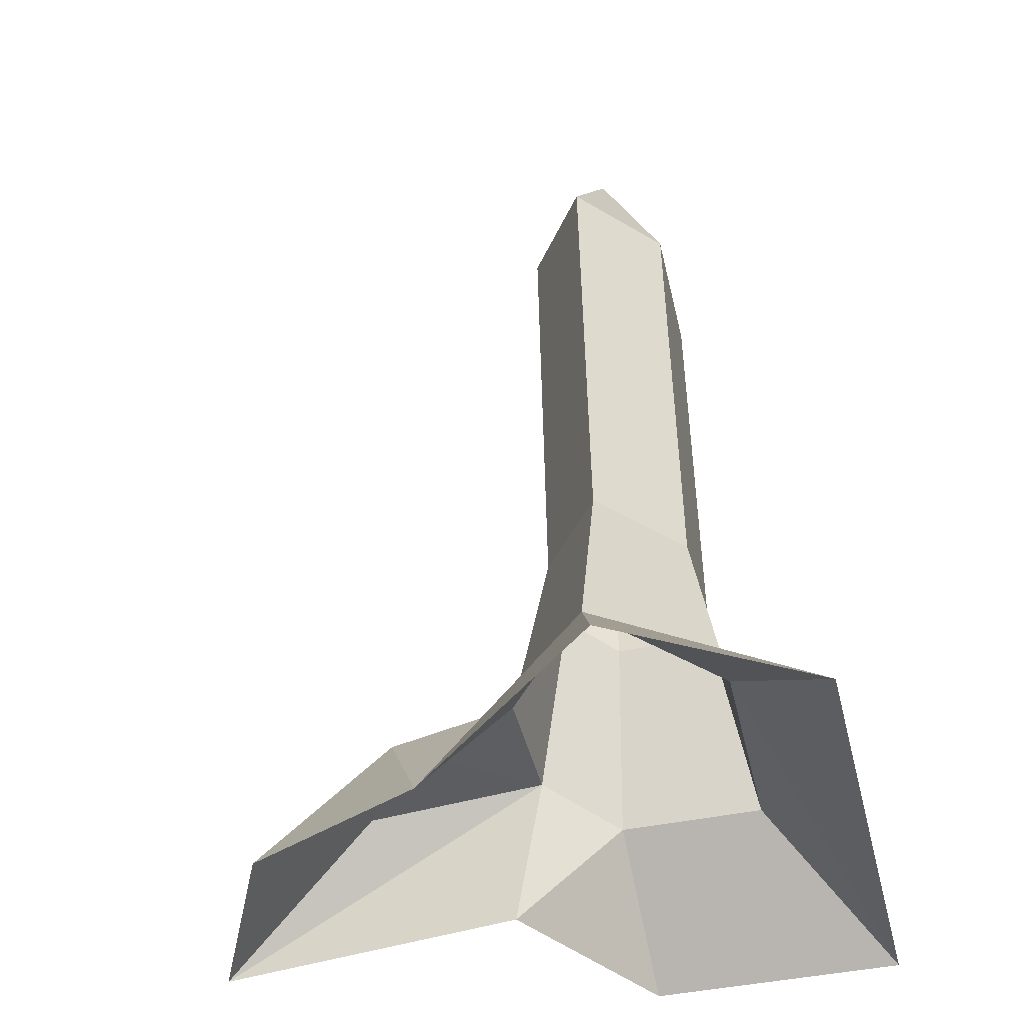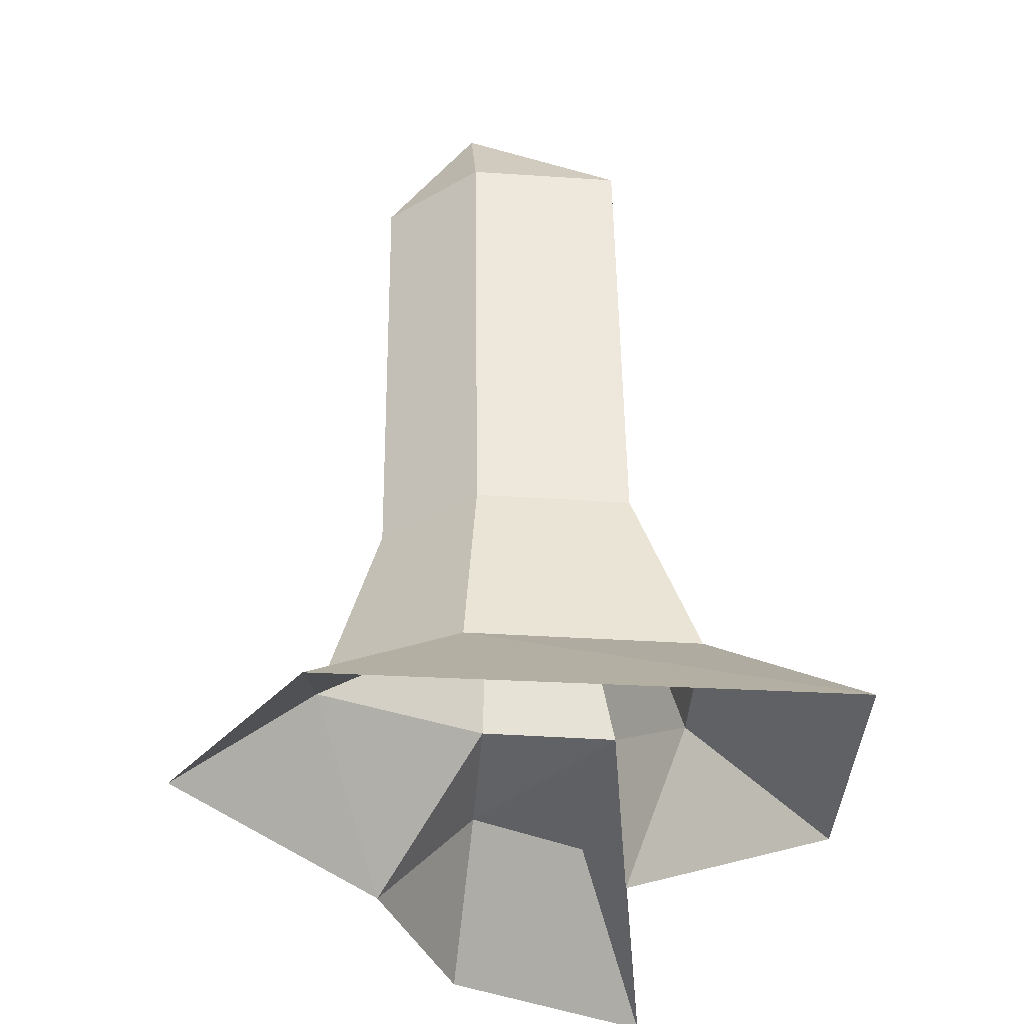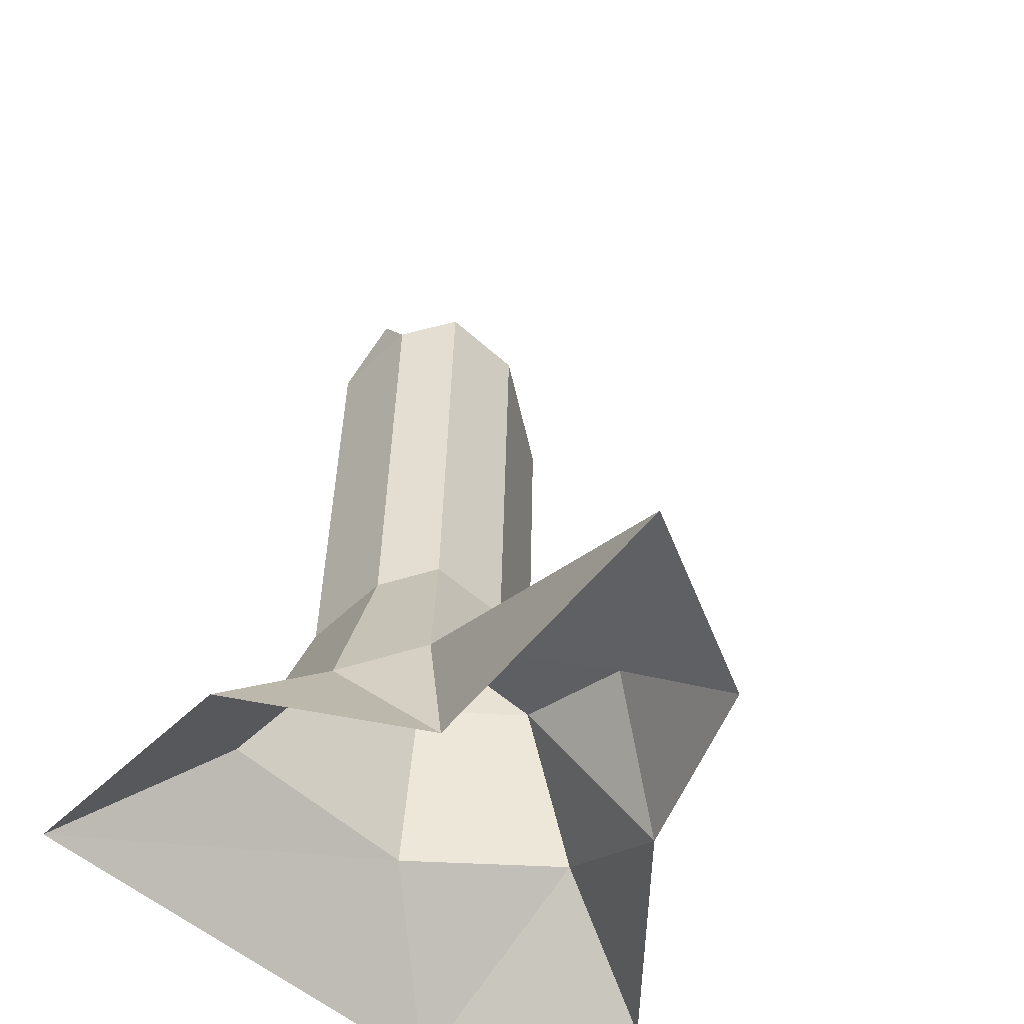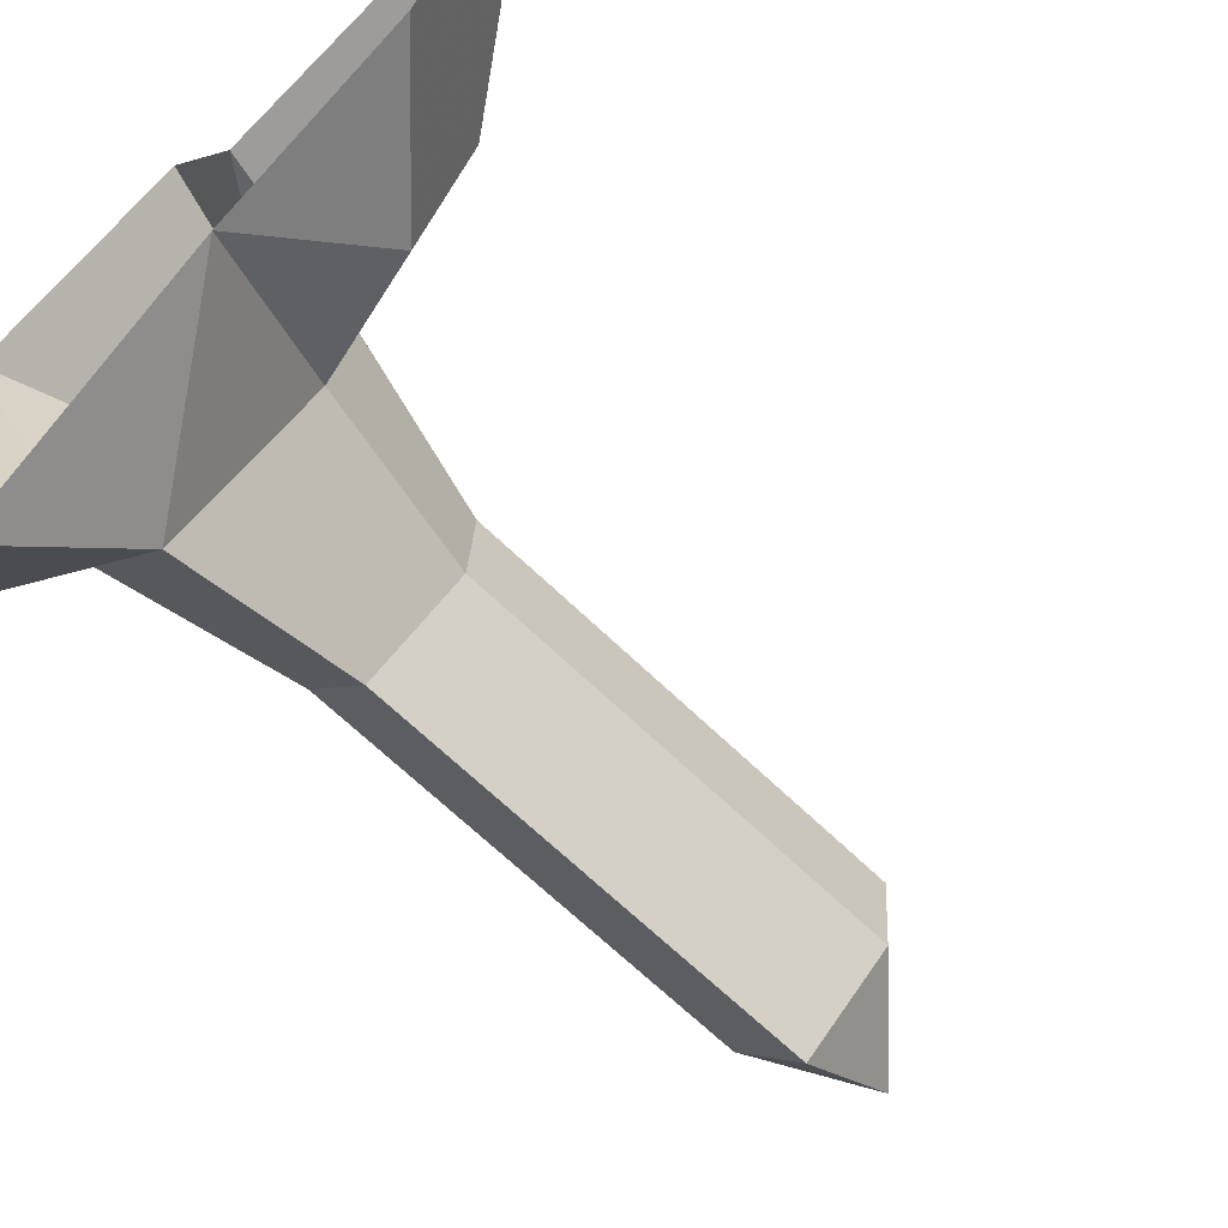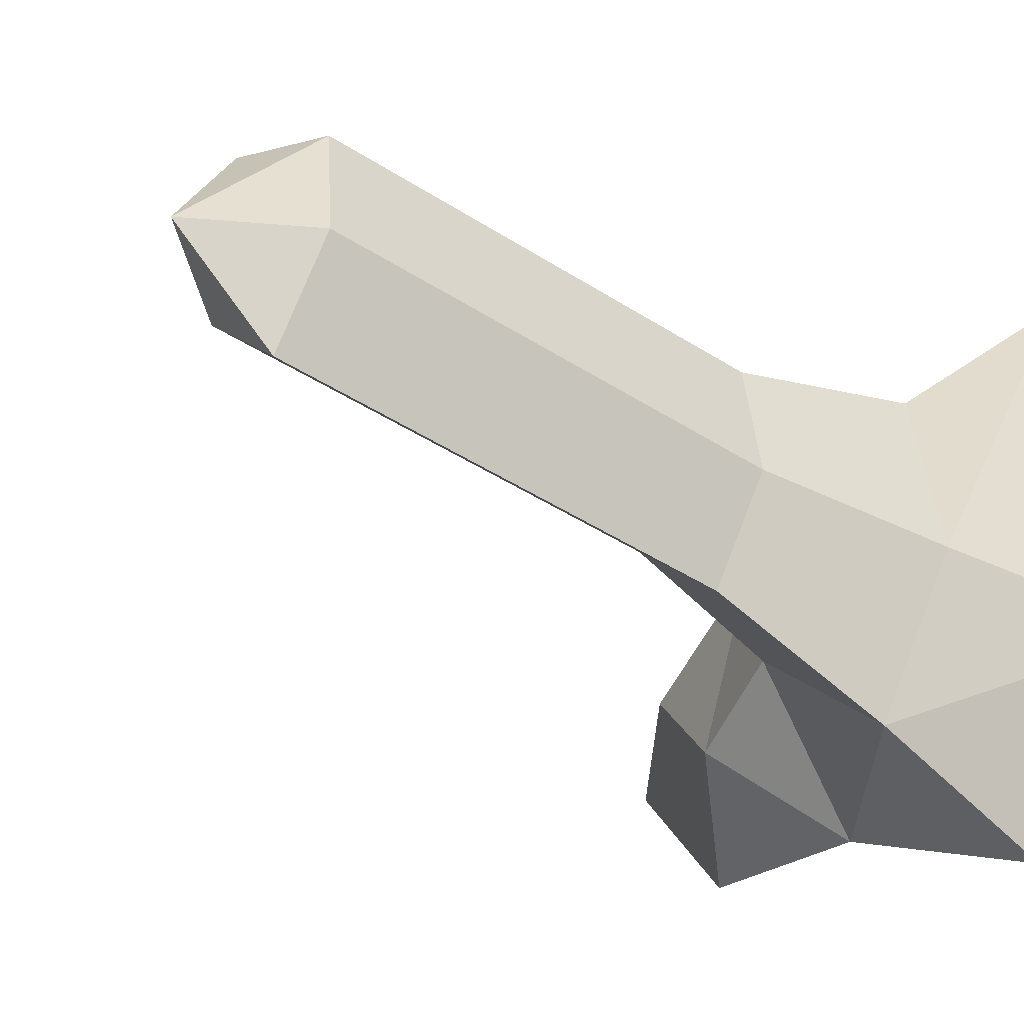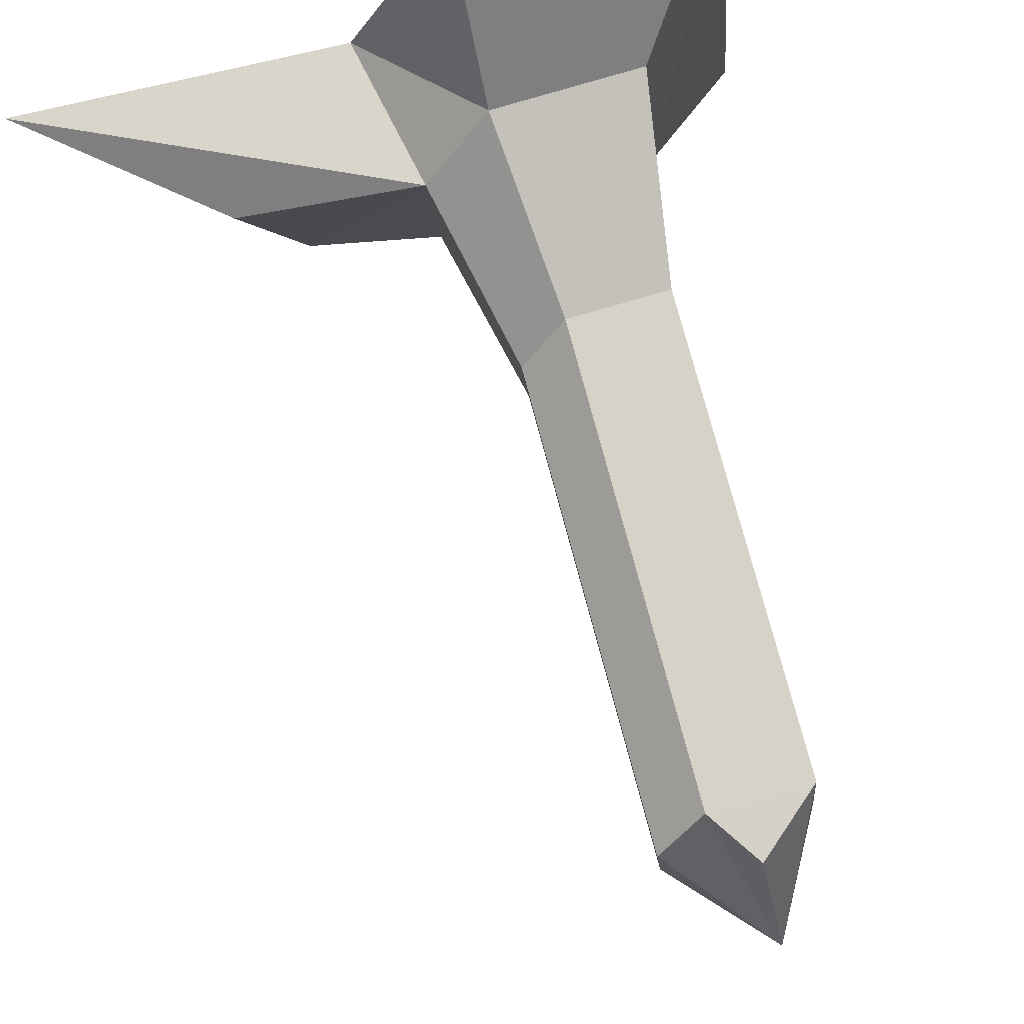
<metadata>
{"format":"obj","ext":"obj","renderer":"f3d","projection":"perspective","resolution":1024,"background":"white","views":[{"elev":-41.8,"azim":-162.4,"up":"+Y"},{"elev":-37.5,"azim":-90.0,"up":"+Y"},{"elev":-51.2,"azim":49.5,"up":"+Y"},{"elev":-65.5,"azim":45.0,"up":"+Z"},{"elev":-48.1,"azim":-126.5,"up":"+Z"},{"elev":74.7,"azim":164.4,"up":"+Z"}]}
</metadata>
<code>
o Plane.007
v 2.68 0.001059 -5.68
v 2.473 0.001059 -5.525
v 2.512 0.001059 -4.967
v 2.797 0.001059 -4.982
v 2.907 0.001059 -5.196
v 3.272 0.001059 -5.168
v 3.148 0.001059 -5.393
v 2.932 0.001059 -5.474
v 2.932 0.001059 -5.474
v 3.148 0.001059 -5.393
v 3.272 0.001059 -5.168
v 2.907 0.001059 -5.196
v 2.797 0.001059 -4.982
v 2.512 0.001059 -4.967
v 2.473 0.001059 -5.525
v 2.68 0.001059 -5.68
v 2.728 0.1415 -5.536
v 2.607 0.1399 -5.374
v 2.63 0.1415 -5.121
v 2.796 0.1415 -5.13
v 2.873 0.173 -5.204
v 3.072 0.1415 -5.238
v 3 0.1415 -5.369
v 2.86 0.174 -5.357
v 2.827 0.3761 -5.247
v 2.818 0.3768 -5.351
v 2.728 0.3548 -5.472
v 2.775 0.3548 -5.197
v 2.662 0.3548 -5.191
v 2.647 0.3538 -5.362
v 2.736 0.876 -5.478
v 2.654 0.8749 -5.369
v 2.67 0.876 -5.198
v 2.782 0.876 -5.204
v 2.834 0.8973 -5.254
v 2.826 0.898 -5.357
v 2.742 0.937 -5.205
v 2.726 1.004 -5.376
f 8 1 16
f 8 16 9
f 8 7 10
f 8 10 9
f 7 6 11
f 7 11 10
f 6 5 12
f 6 12 11
f 5 4 13
f 5 13 12
f 4 3 14
f 4 14 13
f 3 2 15
f 3 15 14
f 2 1 16
f 2 16 15
f 15 16 17
f 15 17 18
f 14 15 18
f 14 18 19
f 13 14 19
f 13 19 20
f 12 13 20
f 12 20 21
f 11 12 21
f 11 21 22
f 10 11 22
f 10 22 23
f 9 10 23
f 9 23 24
f 9 16 17
f 9 17 24
f 21 24 23
f 21 23 22
f 24 21 25
f 24 25 26
f 24 17 27
f 24 27 26
f 21 20 28
f 21 28 25
f 20 19 29
f 20 29 28
f 19 18 30
f 19 30 29
f 18 17 27
f 18 27 30
f 30 27 31
f 30 31 32
f 29 30 32
f 29 32 33
f 28 29 33
f 28 33 34
f 25 28 34
f 25 34 35
f 26 27 31
f 26 31 36
f 26 25 35
f 26 35 36
f 33 32 38
f 33 38 37
f 33 37 34
f 34 37 38
f 34 38 35
f 35 38 36
f 31 36 38
f 31 38 32

</code>
